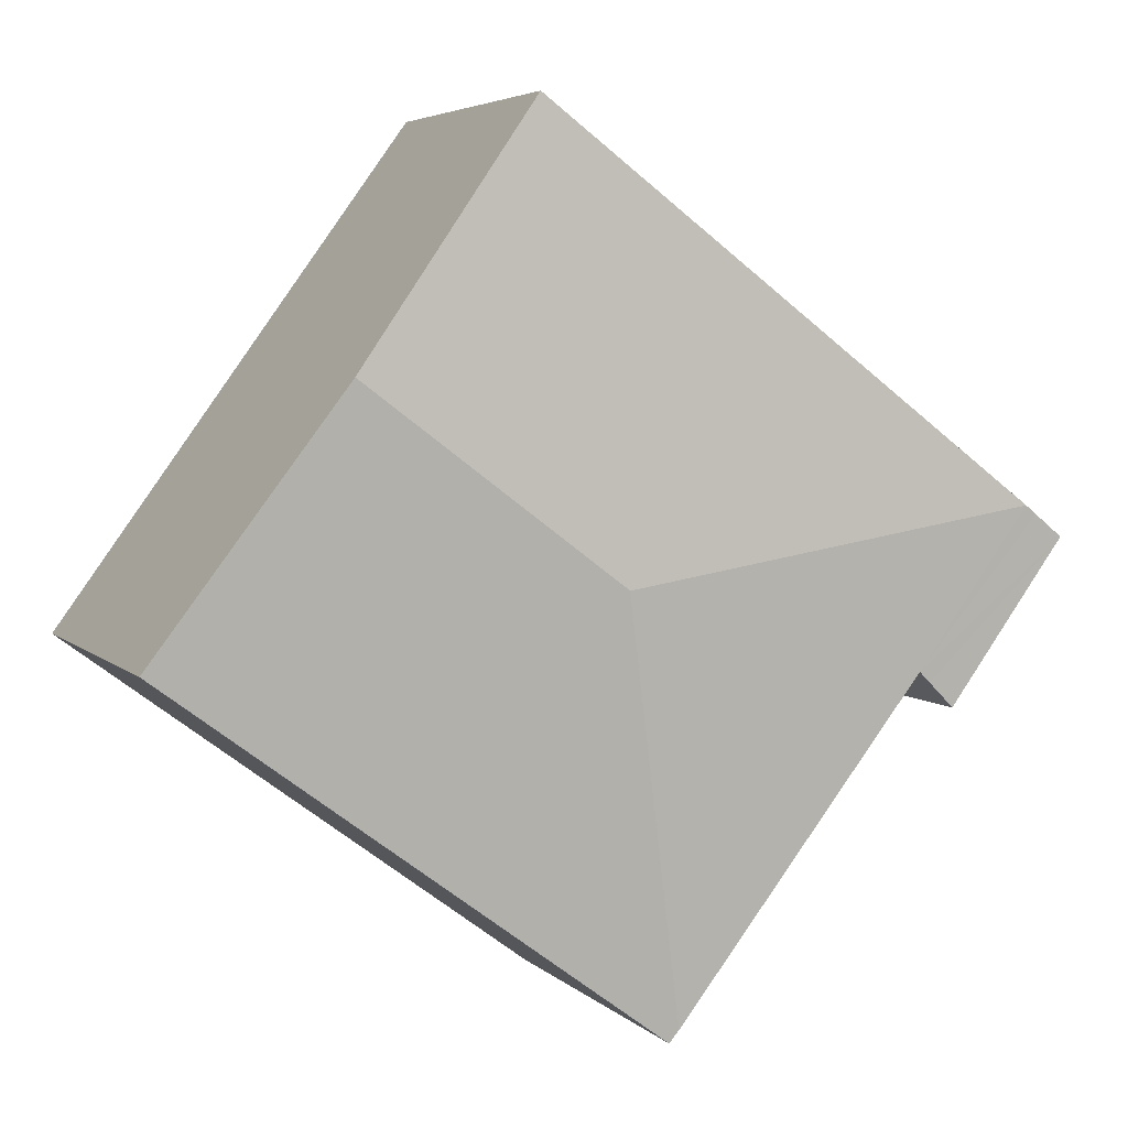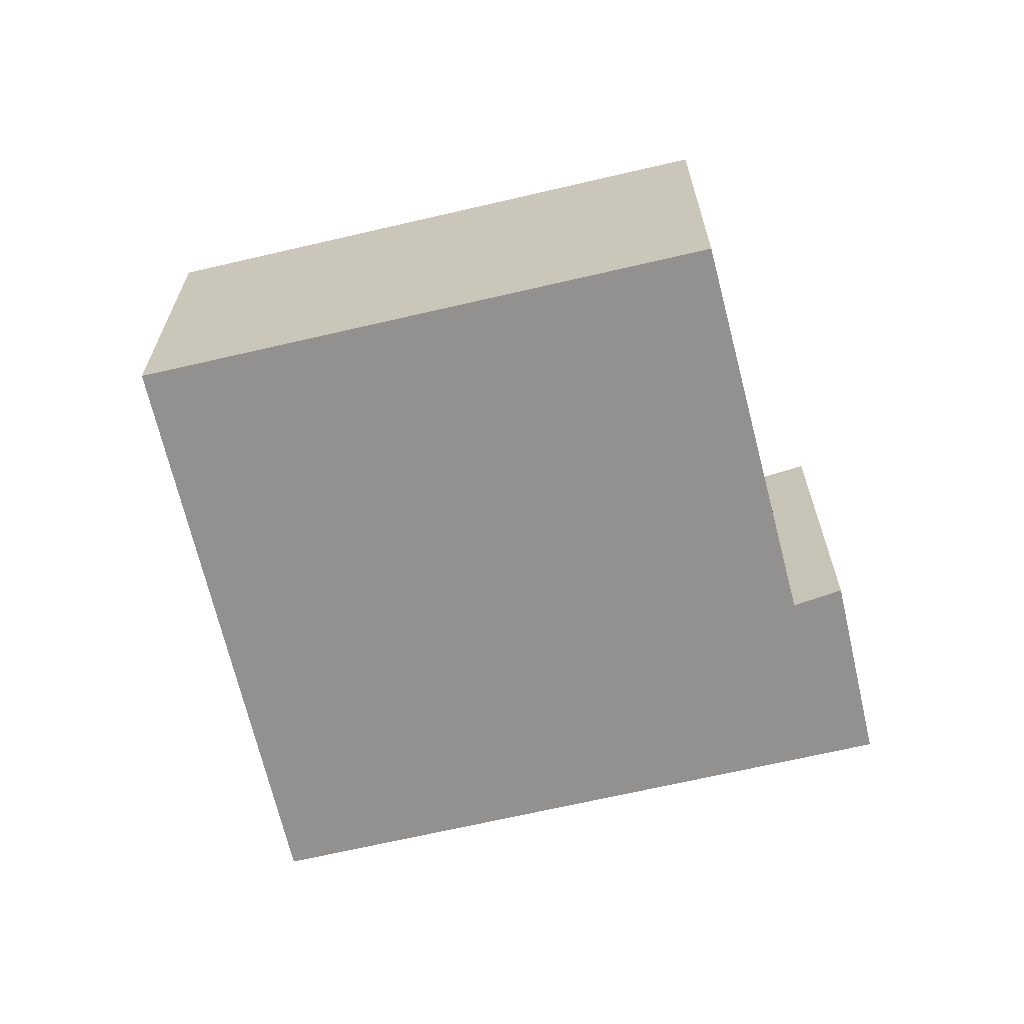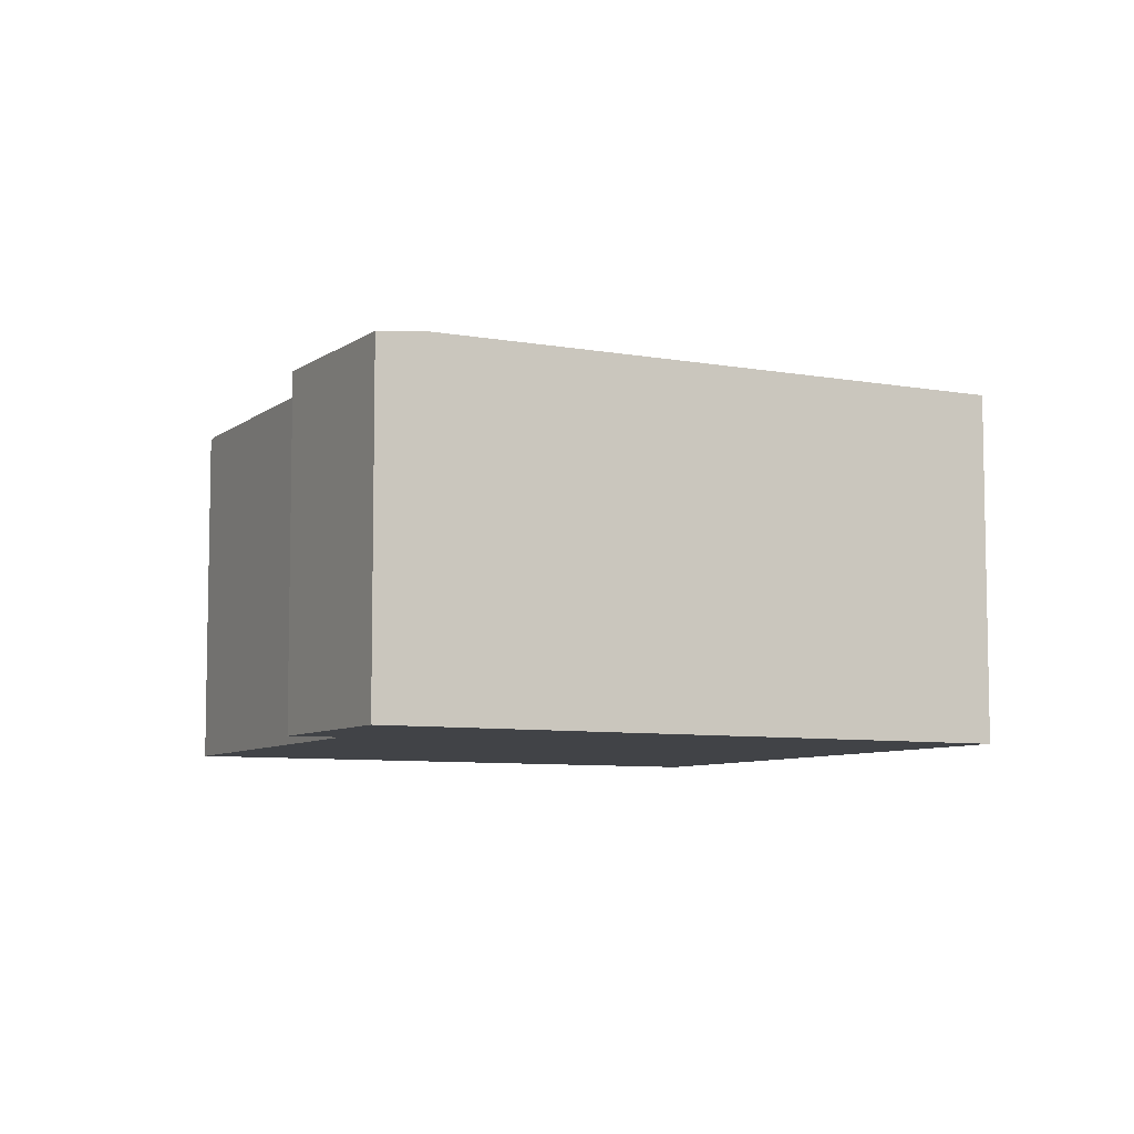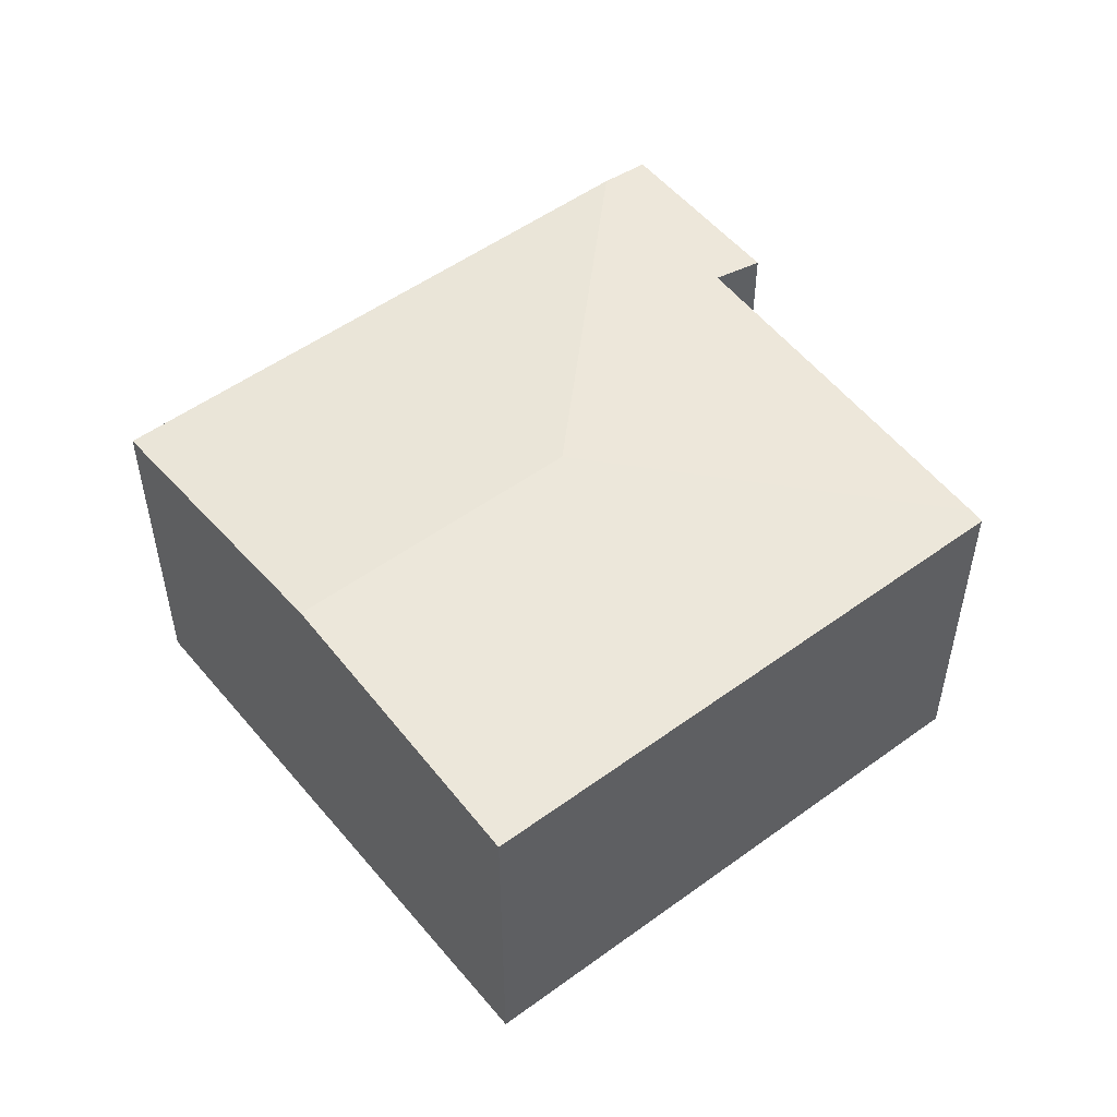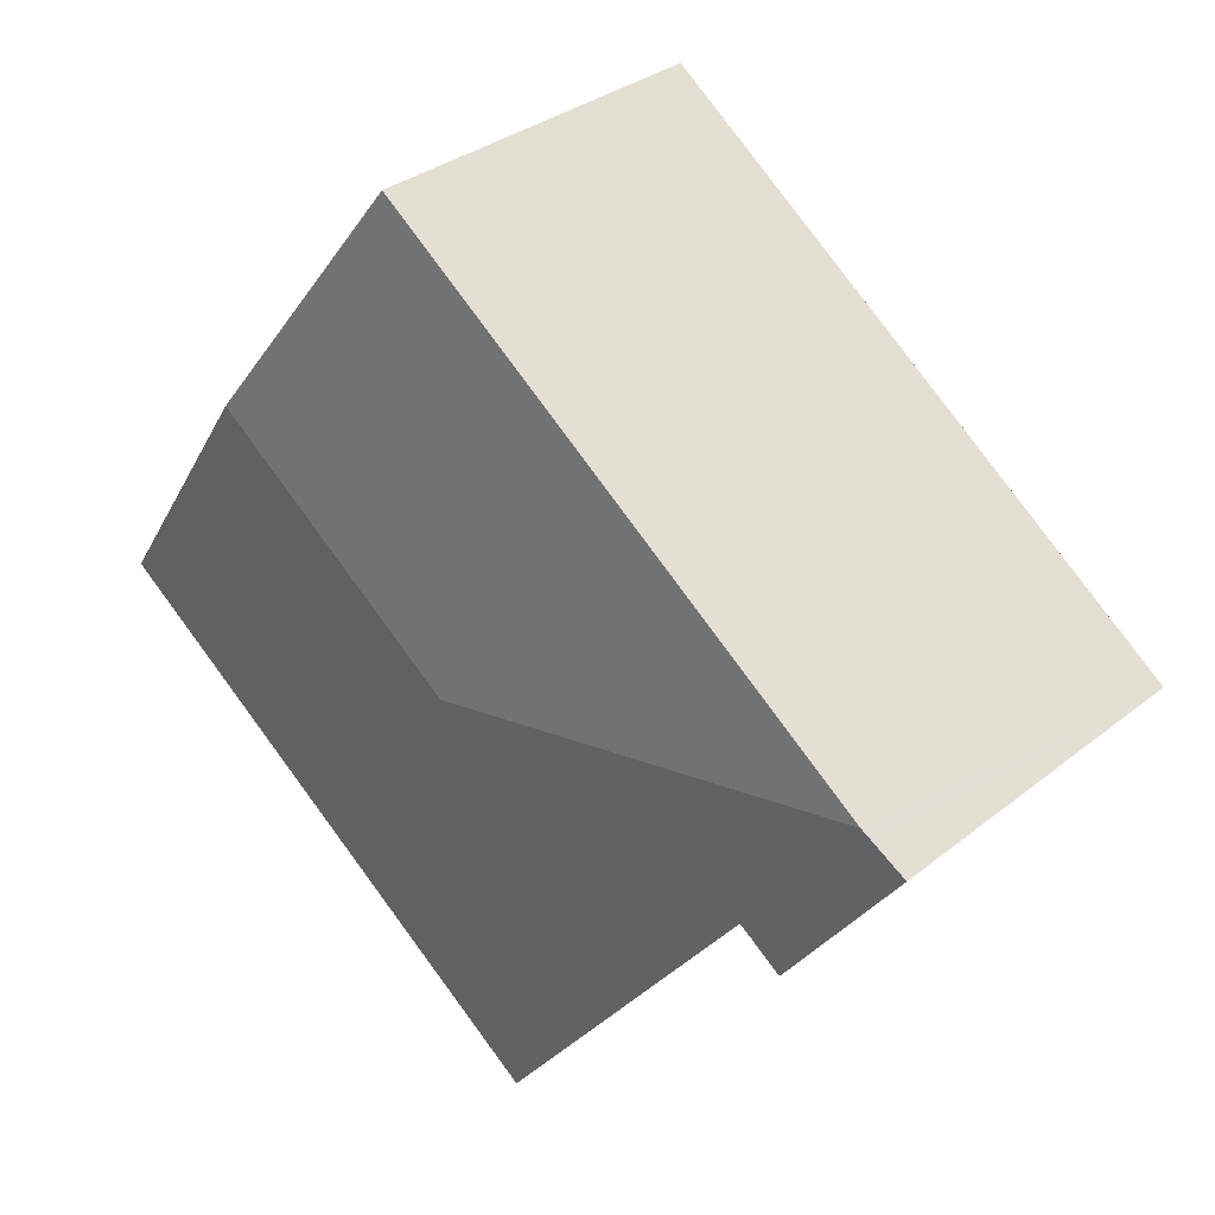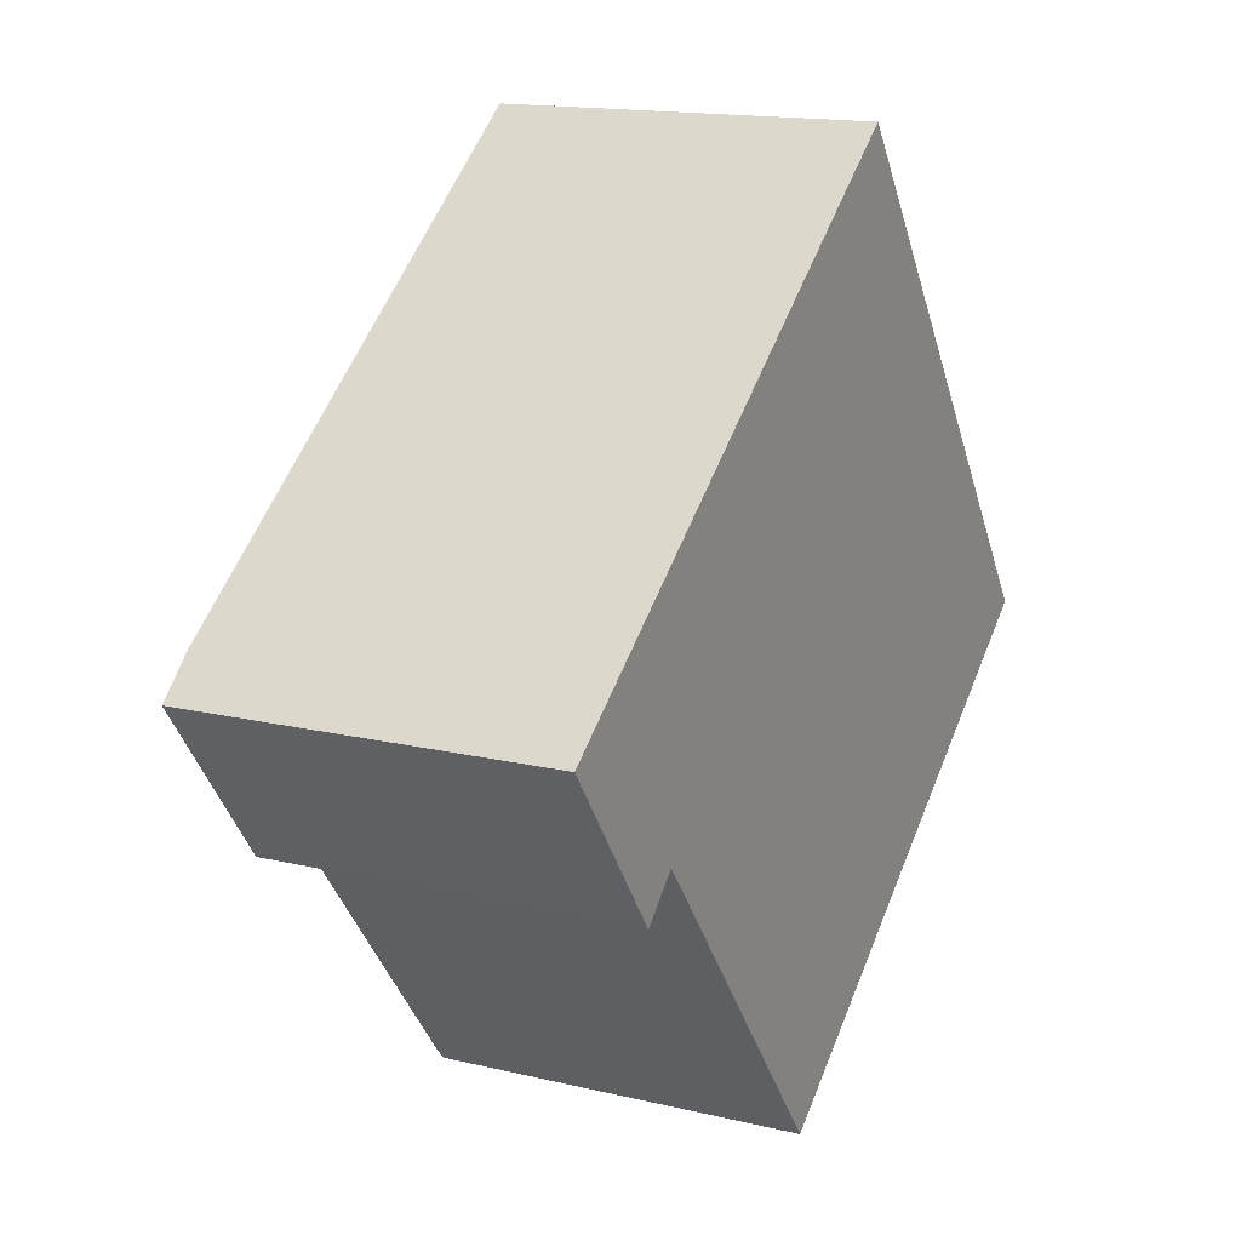
<metadata>
{"format":"obj","ext":"obj","renderer":"f3d","projection":"perspective","resolution":1024,"background":"white","views":[{"elev":4.8,"azim":157.5,"up":"+Z"},{"elev":-66.1,"azim":156.6,"up":"+Y"},{"elev":-7.3,"azim":-64.6,"up":"+Y"},{"elev":52.7,"azim":105.3,"up":"+Y"},{"elev":32.7,"azim":-137.7,"up":"+Z"},{"elev":15.4,"azim":-63.1,"up":"+Z"}]}
</metadata>
<code>
v  4.963 2.653 1.081
v  0.29 2.458 0.217
v  3.724 2.458 2.784
v  3.217 2.653 -0.225
v  2.857 2.458 -3.119
v  6.209 2.457 -0.631
v  2.792 2.468 -3.036
v  0 2.424 1.484e-16
v  0.996 2.448 -0.922
v  0.81 2.425 -1.098
v  1.076 2.459 -0.846
v  0.21 2.448 0.157
v  0.81 6.723e-17 -1.098
v  0 0 0
v  2.857 1.91e-16 -3.119
v  1.076 5.18e-17 -0.846
v  2.792 1.859e-16 -3.036
v  0.21 -9.613e-18 0.157
v  3.724 -1.705e-16 2.784
v  0.29 -1.329e-17 0.217
v  4.963 -6.619e-17 1.081
v  6.209 3.864e-17 -0.631
v  0.996 5.646e-17 -0.922
g defaultobject
f 1 2 3
f 2 1 4
f 5 1 6
f 1 5 4
f 4 5 7
f 8 9 10
f 9 8 11
f 11 4 7
f 4 11 2
f 2 11 12
f 12 11 8
f 13 8 10
f 8 13 14
f 5 11 7
f 11 5 15
f 11 15 16
f 16 15 17
f 14 12 8
f 12 14 2
f 2 14 3
f 3 14 18
f 3 18 19
f 19 18 20
f 19 1 3
f 1 19 6
f 6 19 21
f 6 21 22
f 6 15 5
f 15 6 22
f 16 9 11
f 9 16 10
f 10 16 13
f 13 16 23
f 21 15 22
f 15 21 19
f 15 19 20
f 15 20 17
f 17 20 16
f 16 20 23
f 23 20 13
f 13 20 18
f 13 18 14

</code>
